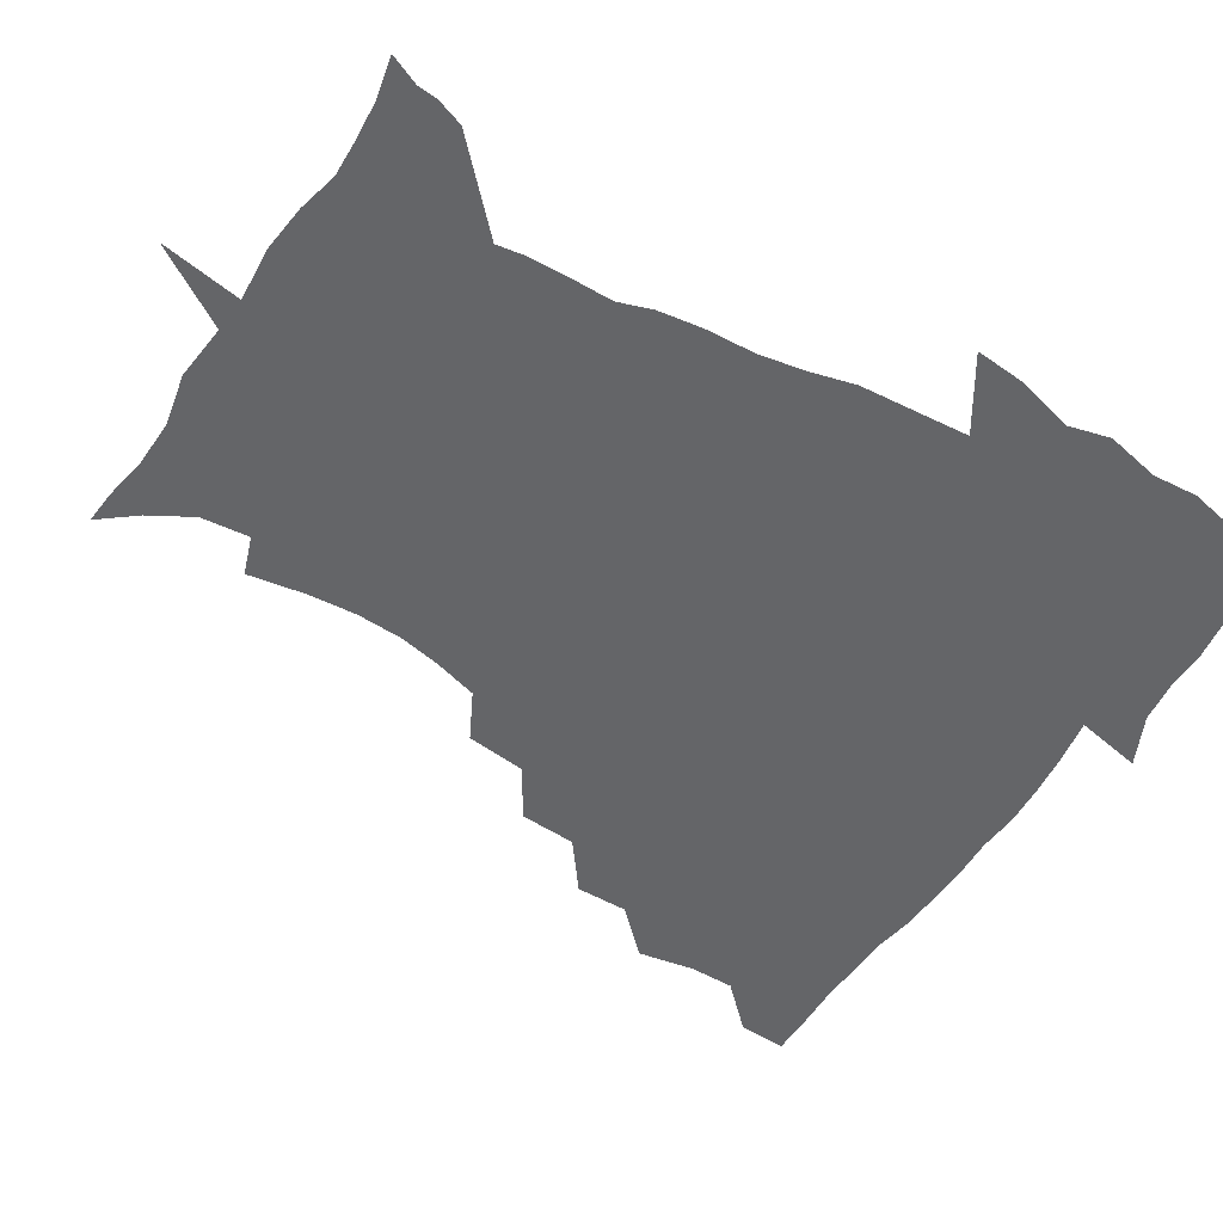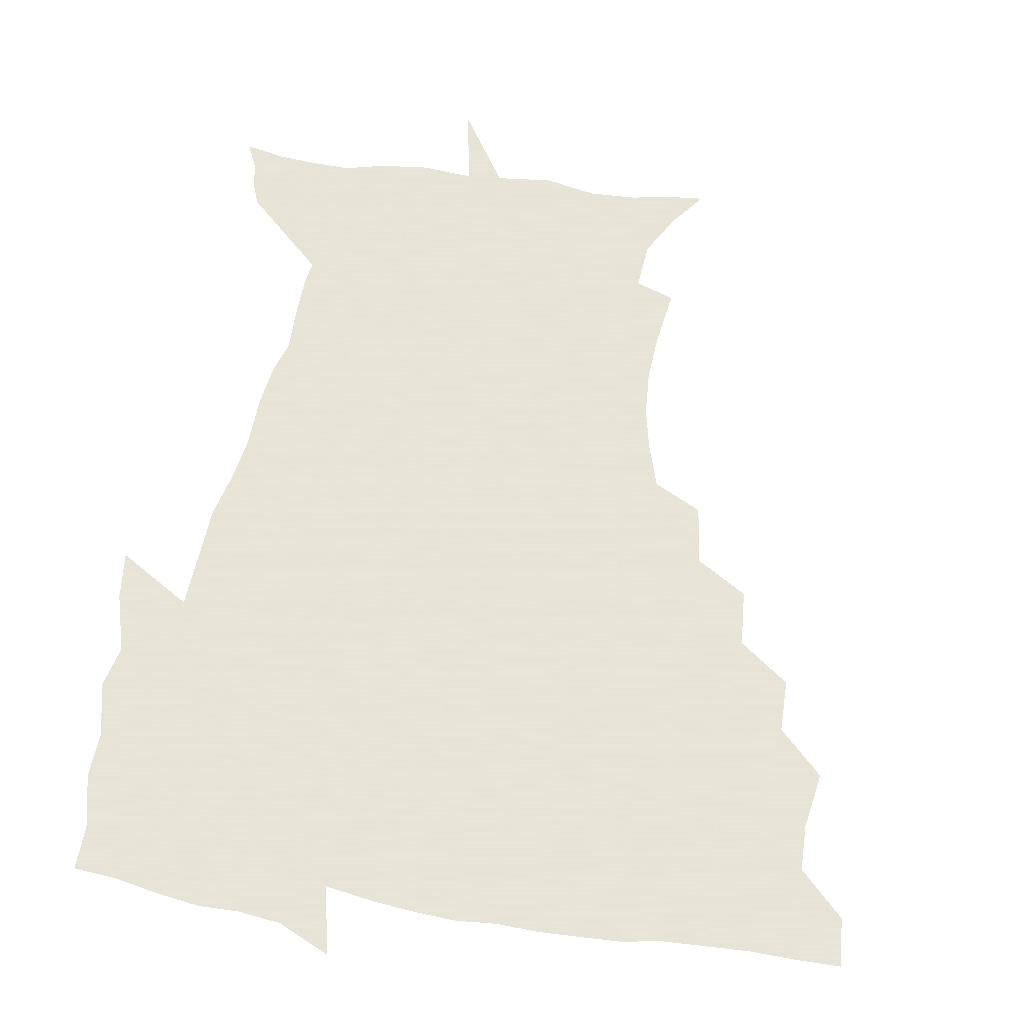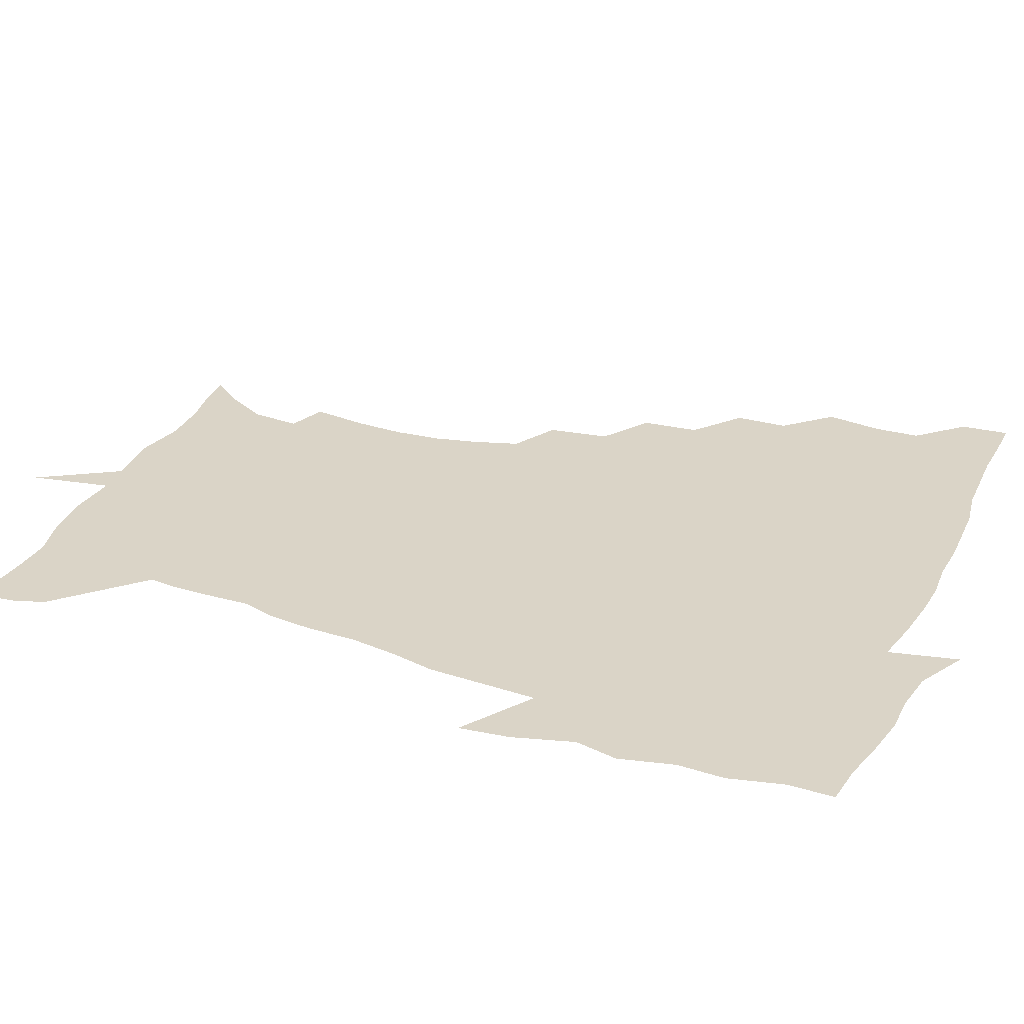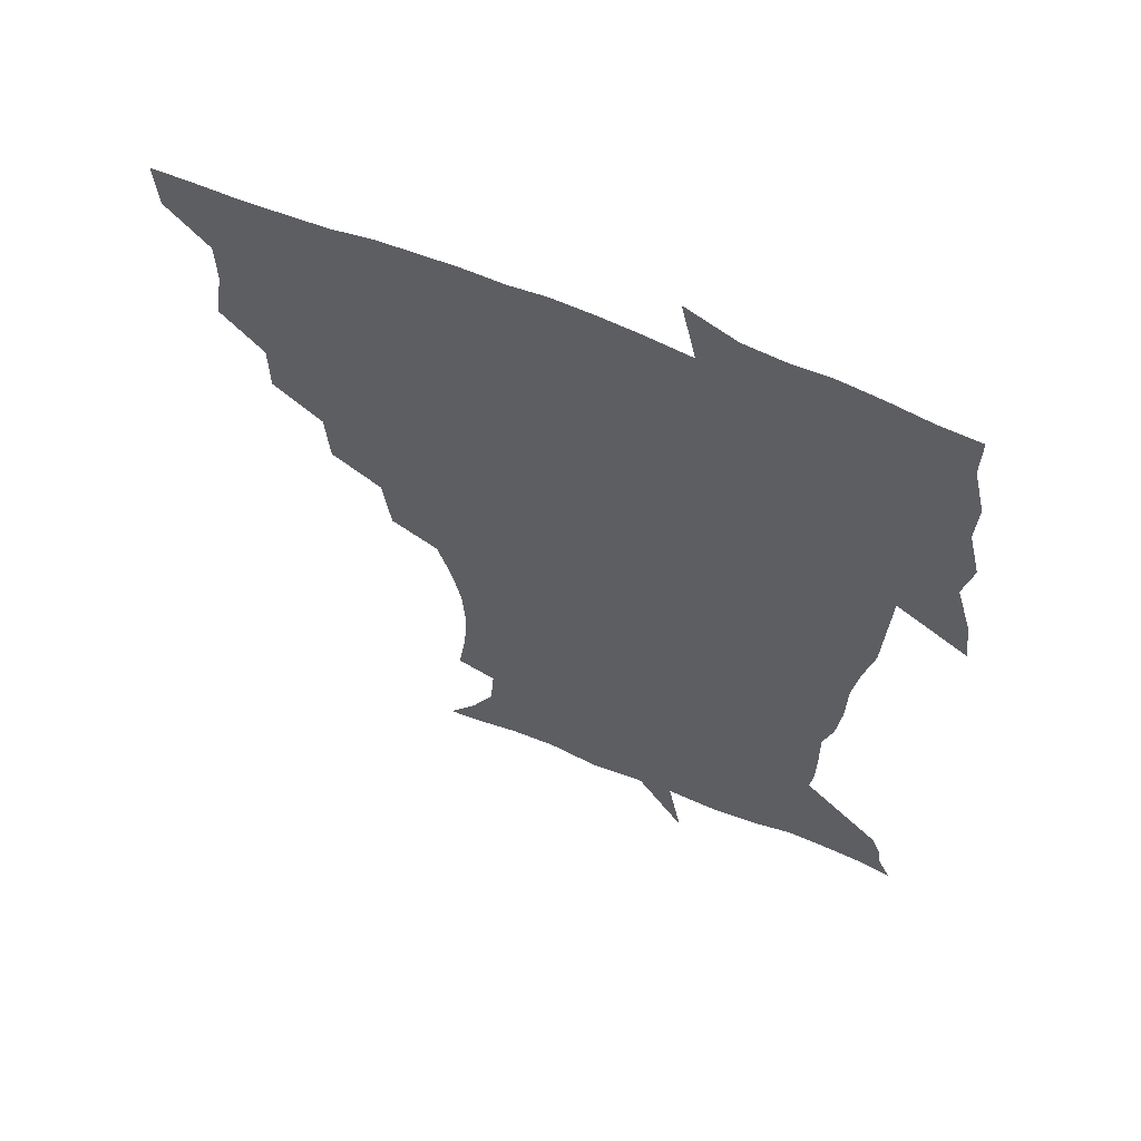
<metadata>
{"format":"obj","ext":"obj","renderer":"f3d","projection":"perspective","resolution":1024,"background":"white","views":[{"elev":-51.6,"azim":58.8,"up":"+Z"},{"elev":61.4,"azim":-170.6,"up":"+Z"},{"elev":28.9,"azim":113.5,"up":"+Z"},{"elev":61.2,"azim":23.0,"up":"+Y"}]}
</metadata>
<code>
v 452.2 449.3 0
v 450.9 466.5 0
v 464.8 397.8 0
v 468 417.7 0
v 467.7 433.9 0
v 467.5 449.1 0
v 466.2 466.6 0
v 480.7 363.6 0
v 480.4 382.3 0
v 484.4 403.7 0
v 483.9 419.5 0
v 483.2 434.9 0
v 482.3 450.5 0
v 481.8 466.2 0
v 500.1 330.3 0
v 498.5 350.4 0
v 500.2 372.5 0
v 501.2 390.7 0
v 500.6 406.1 0
v 499.8 420.8 0
v 499.3 435.4 0
v 498.7 449.8 0
v 497 466.9 0
v 521.2 297.8 0
v 518.2 319.2 0
v 517.4 341.7 0
v 515.7 358.4 0
v 517 378.1 0
v 515.4 391.7 0
v 515.2 407 0
v 514.6 421.6 0
v 513.9 436 0
v 513.1 450.5 0
v 511.9 467.6 0
v 543.9 204 0
v 546.9 224.2 0
v 547.9 241.7 0
v 546.7 258.4 0
v 543.2 273.6 0
v 538.3 289.2 0
v 535 309.6 0
v 533 328.2 0
v 532.4 347.5 0
v 531.3 362.9 0
v 531.1 378.9 0
v 530.6 393.5 0
v 529.9 407.8 0
v 529.3 422.1 0
v 528.5 436.7 0
v 527.6 451.7 0
v 526.6 470.1 0
v 538.2 153.8 0
v 548.2 166.9 0
v 556.5 182 0
v 557.9 199.2 0
v 558.2 217.5 0
v 558.9 234.9 0
v 558.1 250.7 0
v 556.2 265.3 0
v 553.2 280.1 0
v 550.3 297.9 0
v 548.1 315.2 0
v 547.1 333.4 0
v 546.1 348.6 0
v 545.7 365 0
v 546.2 381.4 0
v 545.1 394.5 0
v 545.6 409.1 0
v 544.2 422.7 0
v 543.6 436.8 0
v 542.3 452.8 0
v 541 470.7 0
v 550.5 155 0
v 563.8 173.7 0
v 567.9 189.4 0
v 569.9 208.5 0
v 569.2 222.3 0
v 570 241.9 0
v 569.1 257.8 0
v 567.8 274.4 0
v 564.7 285.7 0
v 562.9 303.1 0
v 561.6 320.1 0
v 560.6 334.6 0
v 560.6 352.8 0
v 559.9 366.9 0
v 559.9 381.8 0
v 558.8 394.6 0
v 559.5 409.4 0
v 558.8 423 0
v 558.2 437 0
v 557.2 452.2 0
v 555.2 471.3 0
v 565.7 157.8 0
v 577 177 0
v 580.8 196.4 0
v 581.4 212.9 0
v 581.4 229.6 0
v 581.1 245.7 0
v 580.3 261.6 0
v 579.1 277.1 0
v 577.2 290.9 0
v 575.7 307 0
v 574.6 319.6 0
v 574.5 338.3 0
v 574.1 353.5 0
v 573.5 367 0
v 573.7 382.5 0
v 573.9 396.3 0
v 573.6 409.8 0
v 572.8 423.5 0
v 572.7 437.2 0
v 572.1 451.3 0
v 569.6 470.7 0
v 582.7 158.5 0
v 591.1 180.4 0
v 592.8 197.7 0
v 593.1 214.3 0
v 592.8 229.2 0
v 592 247.2 0
v 591.6 262.5 0
v 591.1 279.5 0
v 589.6 292.9 0
v 588.5 307.2 0
v 588 322.5 0
v 587.9 340.4 0
v 587.8 355.3 0
v 587.7 368.6 0
v 587.5 382 0
v 587.8 396.8 0
v 587.6 410.1 0
v 587.8 423.7 0
v 587.4 437.2 0
v 586 452.4 0
v 583.6 471.9 0
v 601.2 154.9 0
v 604.6 179.8 0
v 605.2 199.9 0
v 605 216 0
v 604.8 232.7 0
v 604.1 245.5 0
v 603 262.6 0
v 602.9 281.3 0
v 602.2 294.7 0
v 601.5 308.9 0
v 601.4 325.4 0
v 601.3 340.6 0
v 601.3 353.9 0
v 601.4 368.8 0
v 601.7 383.5 0
v 601.8 397.1 0
v 601.9 410.5 0
v 602.1 424 0
v 601.5 438.1 0
v 600.3 453.7 0
v 598.2 471.2 0
v 621.2 157.1 0
v 618.2 182.8 0
v 617.4 201.1 0
v 617 219.2 0
v 616.6 233.6 0
v 616.3 248.1 0
v 615.5 261.6 0
v 614.7 281.4 0
v 614.6 295.9 0
v 614.6 310.6 0
v 614.4 325.8 0
v 614.4 341.5 0
v 614.6 354.3 0
v 615 370.8 0
v 615.2 383.7 0
v 615.6 398.2 0
v 616 410.9 0
v 616.4 424.1 0
v 616.1 438.2 0
v 615.2 453.3 0
v 613.7 469.6 0
v 639.1 129.3 0
v 633.9 158.1 0
v 631.8 180.8 0
v 629.8 201 0
v 628.6 218.4 0
v 628.1 234.8 0
v 628 249.8 0
v 627.7 263.4 0
v 626.8 281.6 0
v 627 295.5 0
v 627.1 312.5 0
v 627.5 325.9 0
v 627.7 340.4 0
v 628 355.4 0
v 628 371.1 0
v 628.7 383.6 0
v 629.1 397.3 0
v 629.6 410.9 0
v 630 424.3 0
v 631 437.6 0
v 631.4 451.2 0
v 630.3 467 0
v 625 491 0
v 652.9 156.7 0
v 645.4 181.8 0
v 642.4 200.1 0
v 640.7 216.5 0
v 639.6 233.2 0
v 639.4 249.6 0
v 639.5 263.7 0
v 638.9 280.6 0
v 639.8 294.1 0
v 640.2 309.2 0
v 640.7 323.7 0
v 641.3 338.2 0
v 641.1 355.1 0
v 641.4 369.6 0
v 642.1 383.1 0
v 642.9 395.9 0
v 643.1 410.8 0
v 643.8 423.7 0
v 644.8 437.8 0
v 645.1 451.2 0
v 645 465.6 0
v 643.3 482.7 0
v 670 158.8 0
v 660.2 180.2 0
v 655.5 198 0
v 652.2 215.8 0
v 651.4 230.3 0
v 650.6 247.5 0
v 651.1 261.9 0
v 651.7 276.4 0
v 652.3 291.5 0
v 653.2 306 0
v 654.1 320.5 0
v 654.8 335.4 0
v 654.5 352.8 0
v 654.8 368.2 0
v 655.5 382.3 0
v 656 397.4 0
v 656.5 410.8 0
v 657.4 424.5 0
v 658.1 437.7 0
v 658.8 450.9 0
v 659.2 464.9 0
v 658.2 481 0
v 684.2 162.4 0
v 674.1 179.7 0
v 669.3 195.1 0
v 664.8 211.7 0
v 662.6 227.4 0
v 662.2 242.9 0
v 663 256.9 0
v 663.8 271.6 0
v 664.9 286.4 0
v 665.8 301.9 0
v 666.1 319.3 0
v 667.7 333.7 0
v 669.3 348.3 0
v 669.1 365.1 0
v 668.6 382.1 0
v 669 396.4 0
v 669.7 410.1 0
v 670.2 424.3 0
v 671.3 437.3 0
v 672.3 450.6 0
v 673.3 464 0
v 672.8 481.2 0
v 698.5 161.9 0
v 688.5 177.4 0
v 685.2 189.3 0
v 677.7 207.5 0
v 674.6 221 0
v 674.6 235.2 0
v 674.3 251 0
v 675.4 265.5 0
v 678.1 278.3 0
v 678.4 295.8 0
v 680.2 311 0
v 682.5 325.9 0
v 683.9 342.4 0
v 683.5 361 0
v 682.6 379 0
v 683.2 393.4 0
v 682.6 409 0
v 683.5 422.7 0
v 683.9 436.9 0
v 685.5 449.8 0
v 687 463 0
v 688 479.1 0
v 711.6 161 0
v 704.1 173.5 0
v 700.2 184.3 0
v 696.7 195.5 0
v 688.3 211.7 0
v 689.5 220.8 0
v 689.9 234.7 0
v 689.6 251.1 0
v 693.4 263.1 0
v 695.3 278.6 0
v 695.9 296.8 0
v 698.6 312.9 0
v 702.3 328.7 0
v 703.4 347.9 0
v 704.5 367.6 0
v 700.3 387 0
v 698.6 403.7 0
v 696.7 420.6 0
v 697.4 434.7 0
v 698.1 448.6 0
v 700.9 461.7 0
v 703.4 476.2 0
v 726.1 157.9 0
v 721.2 168.2 0
v 720.4 175.6 0
v 716.7 185.1 0
v 730.5 351.8 0
v 728.6 369.1 0
v 722.6 390.1 0
v 726.1 405 0
v 721.6 424 0
v 722.4 440.2 0
v 718 459.1 0
v 718.3 474.9 0
v 721 496 0
f 5 6 1
f 1 6 2
f 6 7 2
f 9 10 3
f 3 10 4
f 10 11 4
f 4 11 5
f 11 12 5
f 5 12 6
f 12 13 6
f 6 13 7
f 13 14 7
f 16 17 8
f 8 17 9
f 17 18 9
f 9 18 10
f 18 19 10
f 10 19 11
f 19 20 11
f 11 20 12
f 20 21 12
f 12 21 13
f 21 22 13
f 13 22 14
f 22 23 14
f 25 26 15
f 15 26 16
f 26 27 16
f 16 27 17
f 27 28 17
f 17 28 18
f 28 29 18
f 18 29 19
f 29 30 19
f 19 30 20
f 30 31 20
f 20 31 21
f 31 32 21
f 21 32 22
f 32 33 22
f 22 33 23
f 33 34 23
f 40 41 24
f 24 41 25
f 41 42 25
f 25 42 26
f 42 43 26
f 26 43 27
f 43 44 27
f 27 44 28
f 44 45 28
f 28 45 29
f 45 46 29
f 29 46 30
f 46 47 30
f 30 47 31
f 47 48 31
f 31 48 32
f 48 49 32
f 32 49 33
f 49 50 33
f 33 50 34
f 50 51 34
f 55 56 35
f 35 56 36
f 56 57 36
f 36 57 37
f 57 58 37
f 37 58 38
f 58 59 38
f 38 59 39
f 59 60 39
f 39 60 40
f 60 61 40
f 40 61 41
f 61 62 41
f 41 62 42
f 62 63 42
f 42 63 43
f 63 64 43
f 43 64 44
f 64 65 44
f 44 65 45
f 65 66 45
f 45 66 46
f 66 67 46
f 46 67 47
f 67 68 47
f 47 68 48
f 68 69 48
f 48 69 49
f 69 70 49
f 49 70 50
f 70 71 50
f 50 71 51
f 71 72 51
f 52 73 53
f 73 74 53
f 53 74 54
f 74 75 54
f 54 75 55
f 75 76 55
f 55 76 56
f 76 77 56
f 56 77 57
f 77 78 57
f 57 78 58
f 78 79 58
f 58 79 59
f 79 80 59
f 59 80 60
f 80 81 60
f 60 81 61
f 81 82 61
f 61 82 62
f 82 83 62
f 62 83 63
f 83 84 63
f 63 84 64
f 84 85 64
f 64 85 65
f 85 86 65
f 65 86 66
f 86 87 66
f 66 87 67
f 87 88 67
f 67 88 68
f 88 89 68
f 68 89 69
f 89 90 69
f 69 90 70
f 90 91 70
f 70 91 71
f 91 92 71
f 71 92 72
f 92 93 72
f 73 94 74
f 94 95 74
f 74 95 75
f 95 96 75
f 75 96 76
f 96 97 76
f 76 97 77
f 97 98 77
f 77 98 78
f 98 99 78
f 78 99 79
f 99 100 79
f 79 100 80
f 100 101 80
f 80 101 81
f 101 102 81
f 81 102 82
f 102 103 82
f 82 103 83
f 103 104 83
f 83 104 84
f 104 105 84
f 84 105 85
f 105 106 85
f 85 106 86
f 106 107 86
f 86 107 87
f 107 108 87
f 87 108 88
f 108 109 88
f 88 109 89
f 109 110 89
f 89 110 90
f 110 111 90
f 90 111 91
f 111 112 91
f 91 112 92
f 112 113 92
f 92 113 93
f 113 114 93
f 94 115 95
f 115 116 95
f 95 116 96
f 116 117 96
f 96 117 97
f 117 118 97
f 97 118 98
f 118 119 98
f 98 119 99
f 119 120 99
f 99 120 100
f 120 121 100
f 100 121 101
f 121 122 101
f 101 122 102
f 122 123 102
f 102 123 103
f 123 124 103
f 103 124 104
f 124 125 104
f 104 125 105
f 125 126 105
f 105 126 106
f 126 127 106
f 106 127 107
f 127 128 107
f 107 128 108
f 128 129 108
f 108 129 109
f 129 130 109
f 109 130 110
f 130 131 110
f 110 131 111
f 131 132 111
f 111 132 112
f 132 133 112
f 112 133 113
f 133 134 113
f 113 134 114
f 134 135 114
f 115 136 116
f 136 137 116
f 116 137 117
f 137 138 117
f 117 138 118
f 138 139 118
f 118 139 119
f 139 140 119
f 119 140 120
f 140 141 120
f 120 141 121
f 141 142 121
f 121 142 122
f 142 143 122
f 122 143 123
f 143 144 123
f 123 144 124
f 144 145 124
f 124 145 125
f 145 146 125
f 125 146 126
f 146 147 126
f 126 147 127
f 147 148 127
f 127 148 128
f 148 149 128
f 128 149 129
f 149 150 129
f 129 150 130
f 150 151 130
f 130 151 131
f 151 152 131
f 131 152 132
f 152 153 132
f 132 153 133
f 153 154 133
f 133 154 134
f 154 155 134
f 134 155 135
f 155 156 135
f 136 157 137
f 157 158 137
f 137 158 138
f 158 159 138
f 138 159 139
f 159 160 139
f 139 160 140
f 160 161 140
f 140 161 141
f 161 162 141
f 141 162 142
f 162 163 142
f 142 163 143
f 163 164 143
f 143 164 144
f 164 165 144
f 144 165 145
f 165 166 145
f 145 166 146
f 166 167 146
f 146 167 147
f 167 168 147
f 147 168 148
f 168 169 148
f 148 169 149
f 169 170 149
f 149 170 150
f 170 171 150
f 150 171 151
f 171 172 151
f 151 172 152
f 172 173 152
f 152 173 153
f 173 174 153
f 153 174 154
f 174 175 154
f 154 175 155
f 175 176 155
f 155 176 156
f 176 177 156
f 178 179 157
f 157 179 158
f 179 180 158
f 158 180 159
f 180 181 159
f 159 181 160
f 181 182 160
f 160 182 161
f 182 183 161
f 161 183 162
f 183 184 162
f 162 184 163
f 184 185 163
f 163 185 164
f 185 186 164
f 164 186 165
f 186 187 165
f 165 187 166
f 187 188 166
f 166 188 167
f 188 189 167
f 167 189 168
f 189 190 168
f 168 190 169
f 190 191 169
f 169 191 170
f 191 192 170
f 170 192 171
f 192 193 171
f 171 193 172
f 193 194 172
f 172 194 173
f 194 195 173
f 173 195 174
f 195 196 174
f 174 196 175
f 196 197 175
f 175 197 176
f 197 198 176
f 176 198 177
f 198 199 177
f 179 201 180
f 201 202 180
f 180 202 181
f 202 203 181
f 181 203 182
f 203 204 182
f 182 204 183
f 204 205 183
f 183 205 184
f 205 206 184
f 184 206 185
f 206 207 185
f 185 207 186
f 207 208 186
f 186 208 187
f 208 209 187
f 187 209 188
f 209 210 188
f 188 210 189
f 210 211 189
f 189 211 190
f 211 212 190
f 190 212 191
f 212 213 191
f 191 213 192
f 213 214 192
f 192 214 193
f 214 215 193
f 193 215 194
f 215 216 194
f 194 216 195
f 216 217 195
f 195 217 196
f 217 218 196
f 196 218 197
f 218 219 197
f 197 219 198
f 219 220 198
f 198 220 199
f 220 221 199
f 199 221 200
f 221 222 200
f 201 223 202
f 223 224 202
f 202 224 203
f 224 225 203
f 203 225 204
f 225 226 204
f 204 226 205
f 226 227 205
f 205 227 206
f 227 228 206
f 206 228 207
f 228 229 207
f 207 229 208
f 229 230 208
f 208 230 209
f 230 231 209
f 209 231 210
f 231 232 210
f 210 232 211
f 232 233 211
f 211 233 212
f 233 234 212
f 212 234 213
f 234 235 213
f 213 235 214
f 235 236 214
f 214 236 215
f 236 237 215
f 215 237 216
f 237 238 216
f 216 238 217
f 238 239 217
f 217 239 218
f 239 240 218
f 218 240 219
f 240 241 219
f 219 241 220
f 241 242 220
f 220 242 221
f 242 243 221
f 221 243 222
f 243 244 222
f 223 245 224
f 245 246 224
f 224 246 225
f 246 247 225
f 225 247 226
f 247 248 226
f 226 248 227
f 248 249 227
f 227 249 228
f 249 250 228
f 228 250 229
f 250 251 229
f 229 251 230
f 251 252 230
f 230 252 231
f 252 253 231
f 231 253 232
f 253 254 232
f 232 254 233
f 254 255 233
f 233 255 234
f 255 256 234
f 234 256 235
f 256 257 235
f 235 257 236
f 257 258 236
f 236 258 237
f 258 259 237
f 237 259 238
f 259 260 238
f 238 260 239
f 260 261 239
f 239 261 240
f 261 262 240
f 240 262 241
f 262 263 241
f 241 263 242
f 263 264 242
f 242 264 243
f 264 265 243
f 243 265 244
f 265 266 244
f 245 267 246
f 267 268 246
f 246 268 247
f 268 269 247
f 247 269 248
f 269 270 248
f 248 270 249
f 270 271 249
f 249 271 250
f 271 272 250
f 250 272 251
f 272 273 251
f 251 273 252
f 273 274 252
f 252 274 253
f 274 275 253
f 253 275 254
f 275 276 254
f 254 276 255
f 276 277 255
f 255 277 256
f 277 278 256
f 256 278 257
f 278 279 257
f 257 279 258
f 279 280 258
f 258 280 259
f 280 281 259
f 259 281 260
f 281 282 260
f 260 282 261
f 282 283 261
f 261 283 262
f 283 284 262
f 262 284 263
f 284 285 263
f 263 285 264
f 285 286 264
f 264 286 265
f 286 287 265
f 265 287 266
f 287 288 266
f 267 289 268
f 289 290 268
f 268 290 269
f 290 291 269
f 269 291 270
f 291 292 270
f 270 292 271
f 292 293 271
f 271 293 272
f 293 294 272
f 272 294 273
f 294 295 273
f 273 295 274
f 295 296 274
f 274 296 275
f 296 297 275
f 275 297 276
f 297 298 276
f 276 298 277
f 298 299 277
f 277 299 278
f 299 300 278
f 278 300 279
f 300 301 279
f 279 301 280
f 301 302 280
f 280 302 281
f 302 303 281
f 281 303 282
f 303 304 282
f 282 304 283
f 304 305 283
f 283 305 284
f 305 306 284
f 284 306 285
f 306 307 285
f 285 307 286
f 307 308 286
f 286 308 287
f 308 309 287
f 287 309 288
f 309 310 288
f 289 311 290
f 311 312 290
f 290 312 291
f 312 313 291
f 291 313 292
f 313 314 292
f 292 314 293
f 303 315 304
f 315 316 304
f 304 316 305
f 316 317 305
f 305 317 306
f 317 318 306
f 306 318 307
f 318 319 307
f 307 319 308
f 319 320 308
f 308 320 309
f 320 321 309
f 309 321 310
f 321 322 310

</code>
